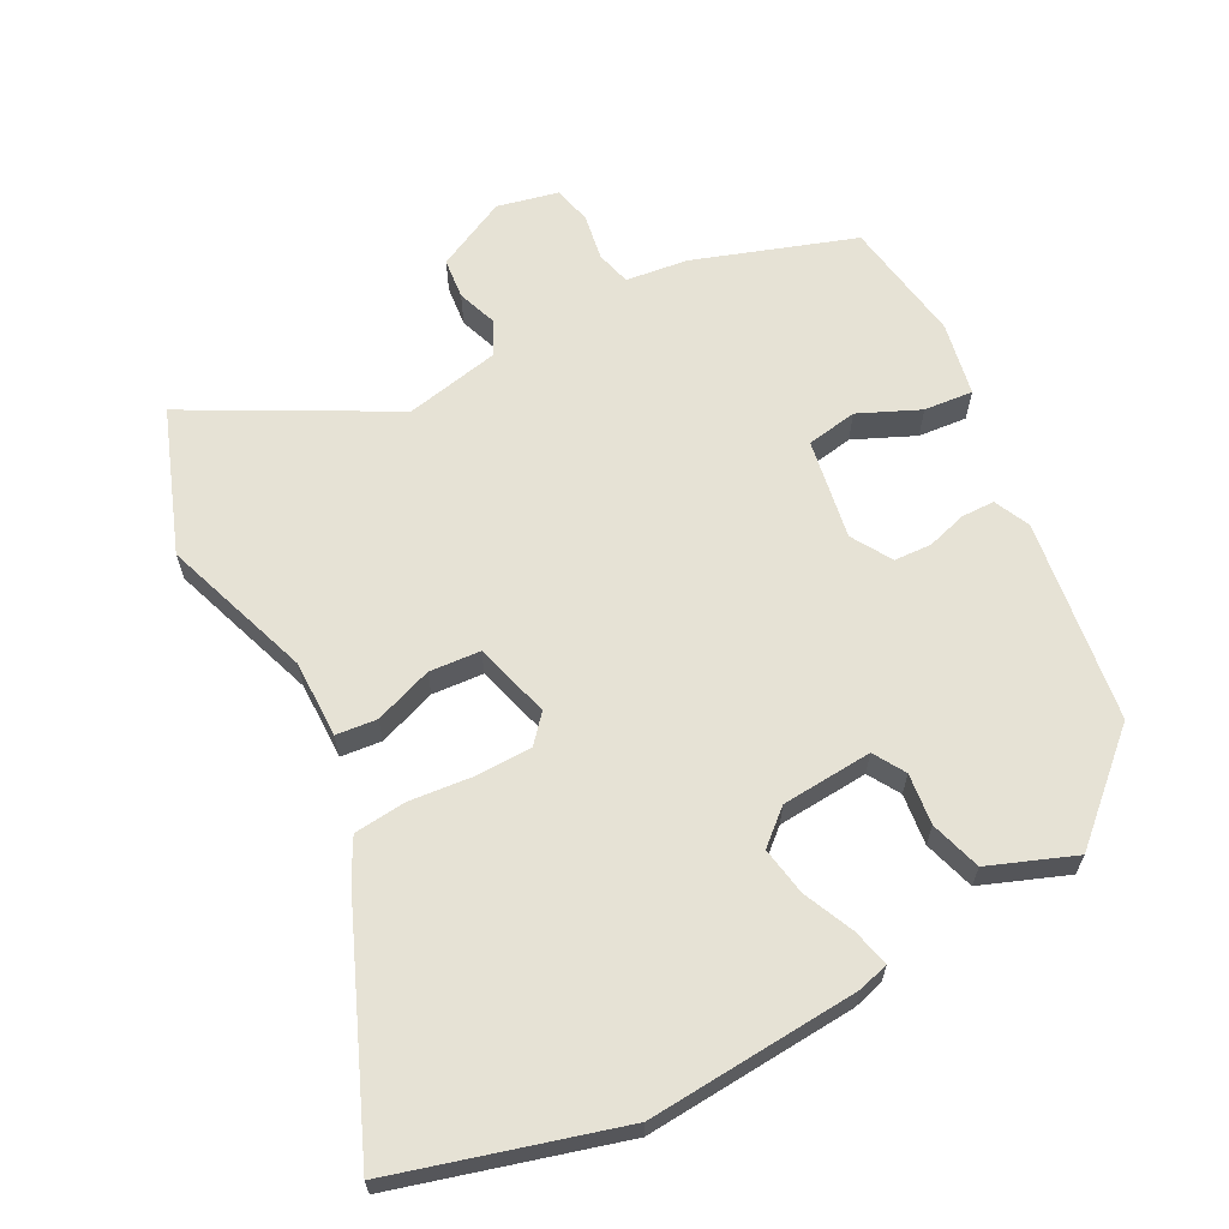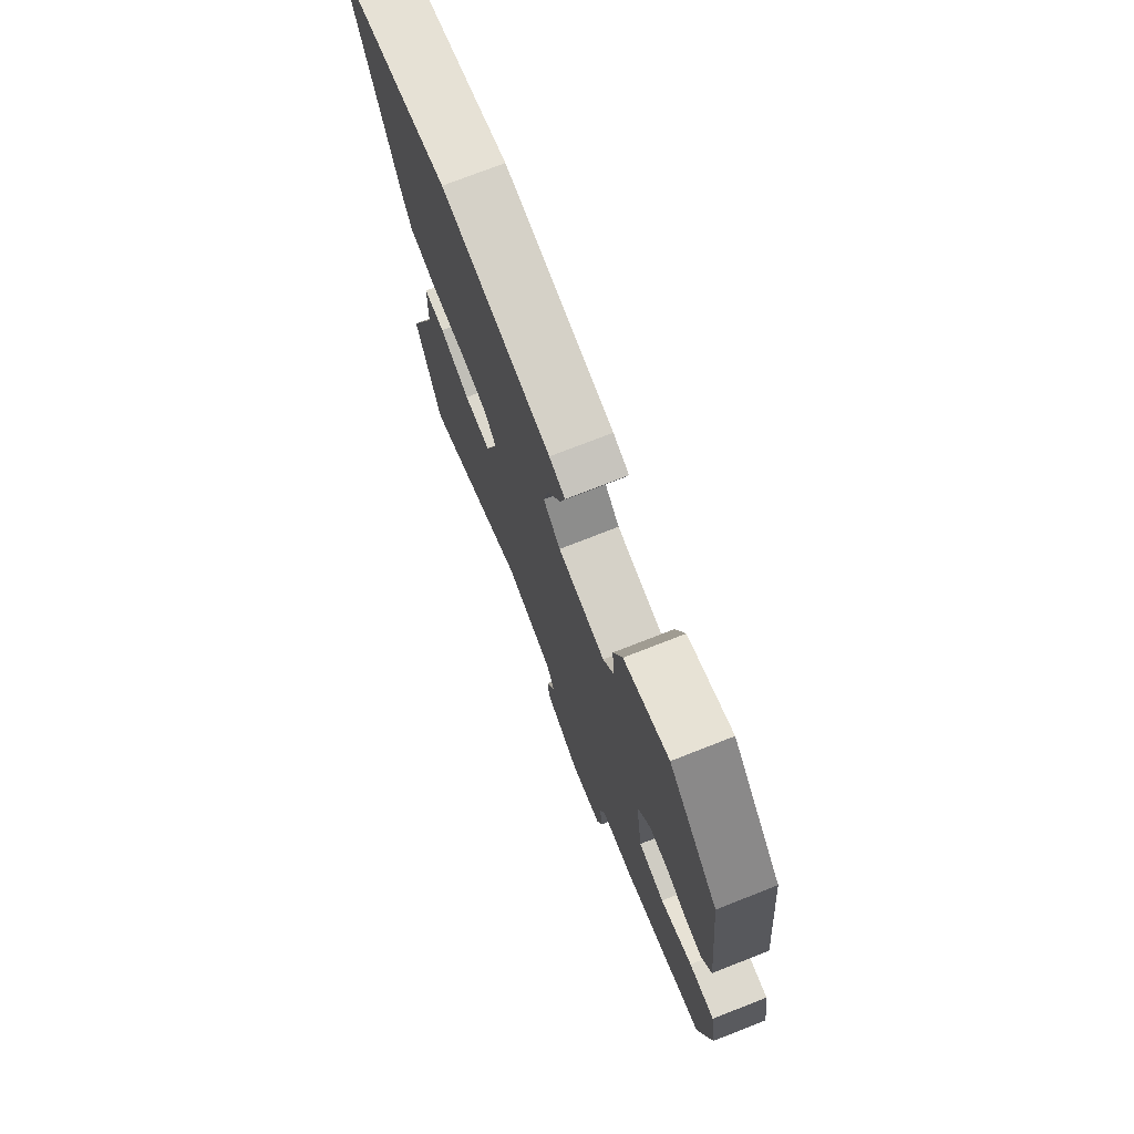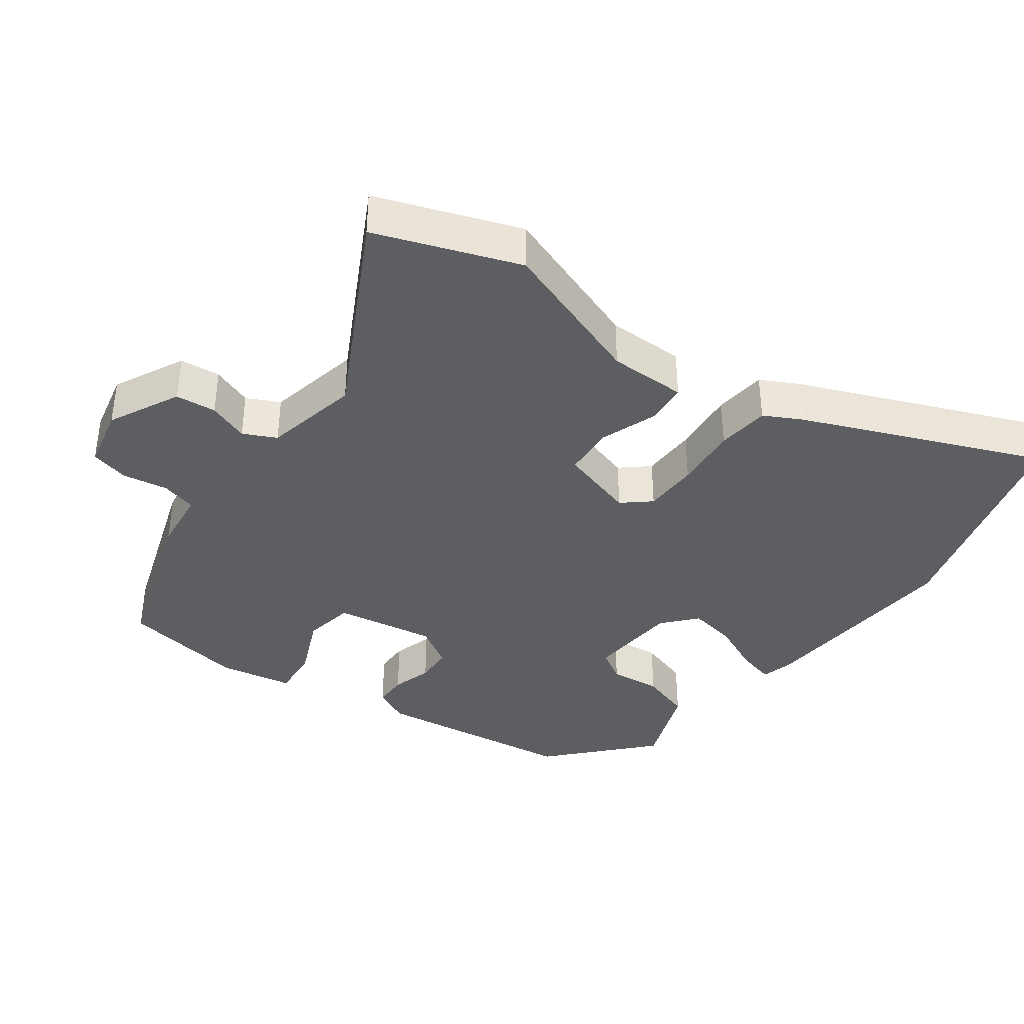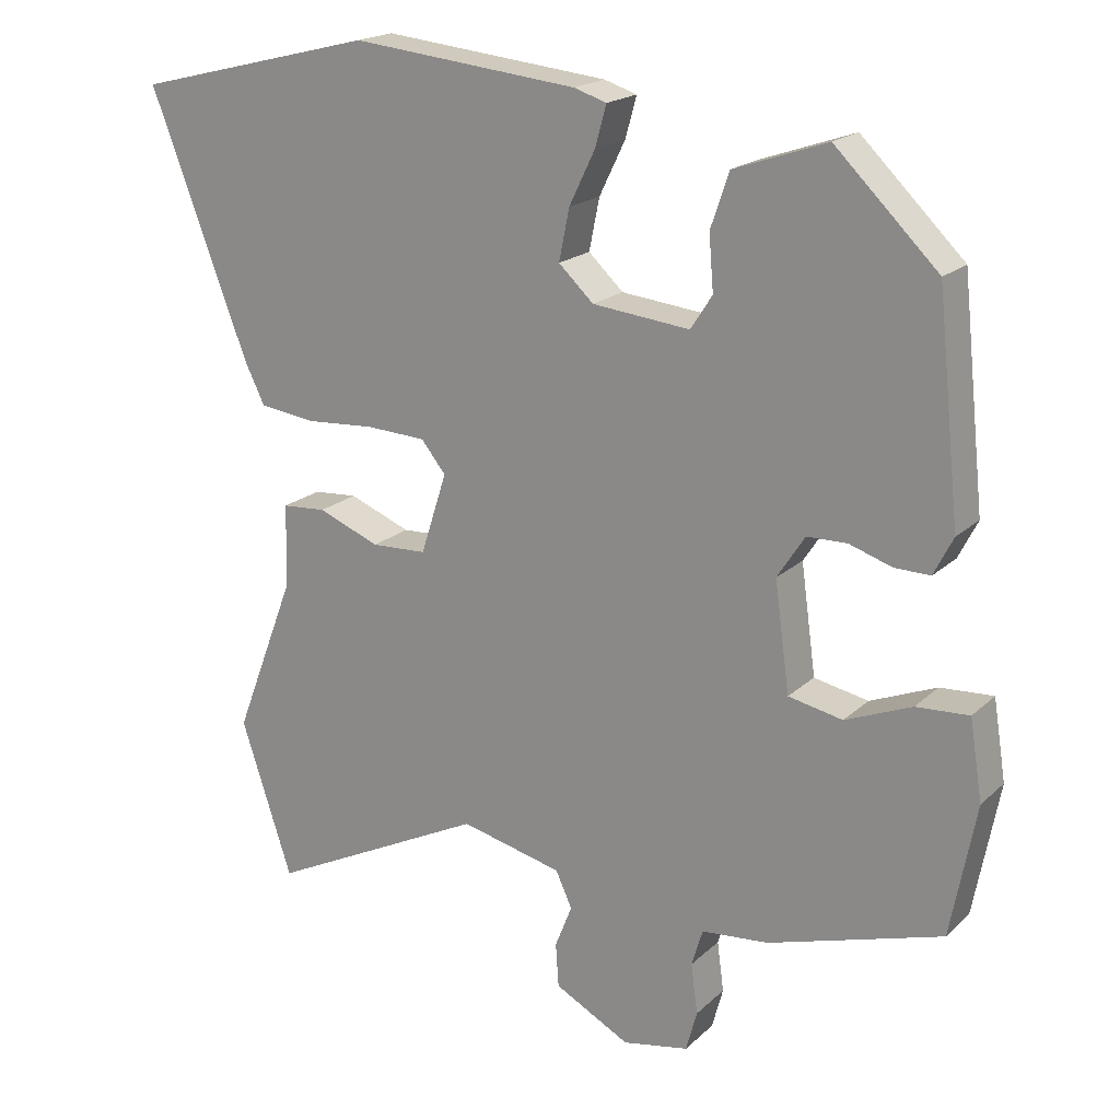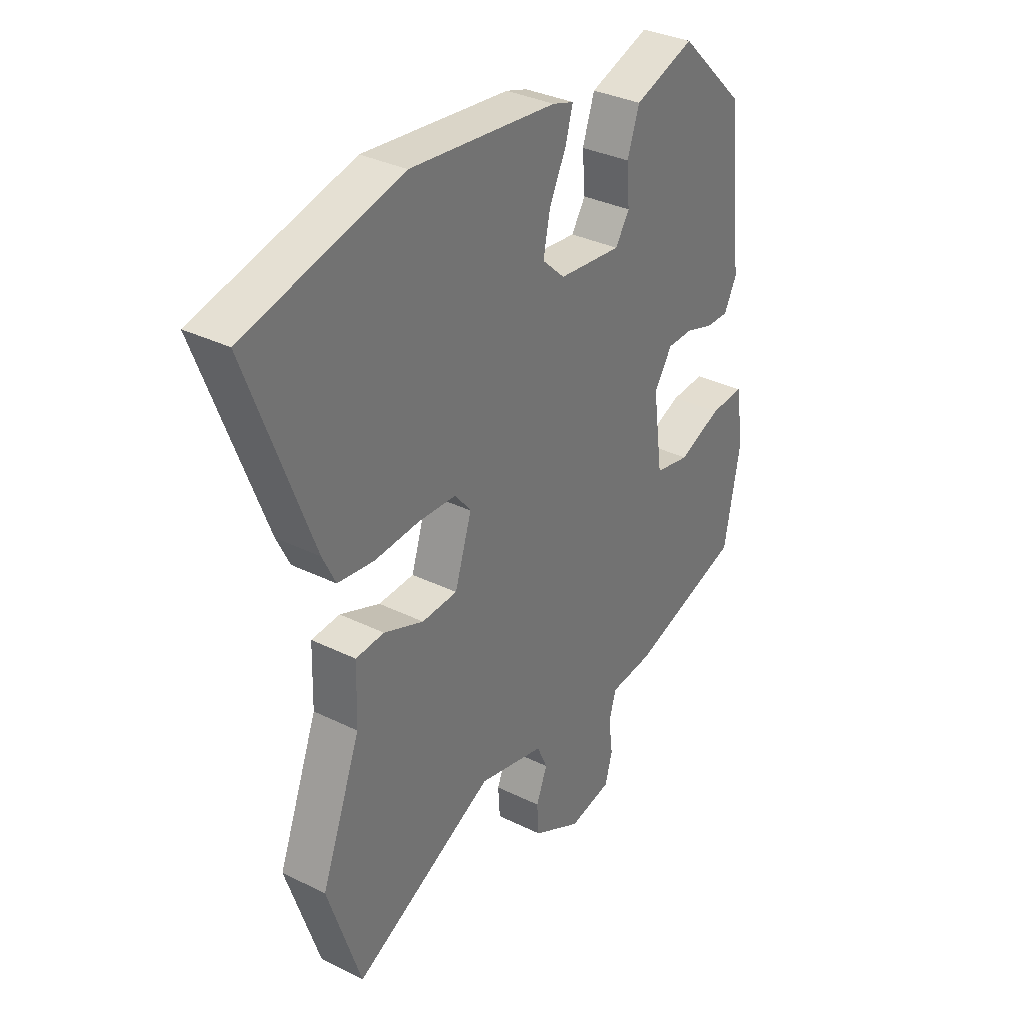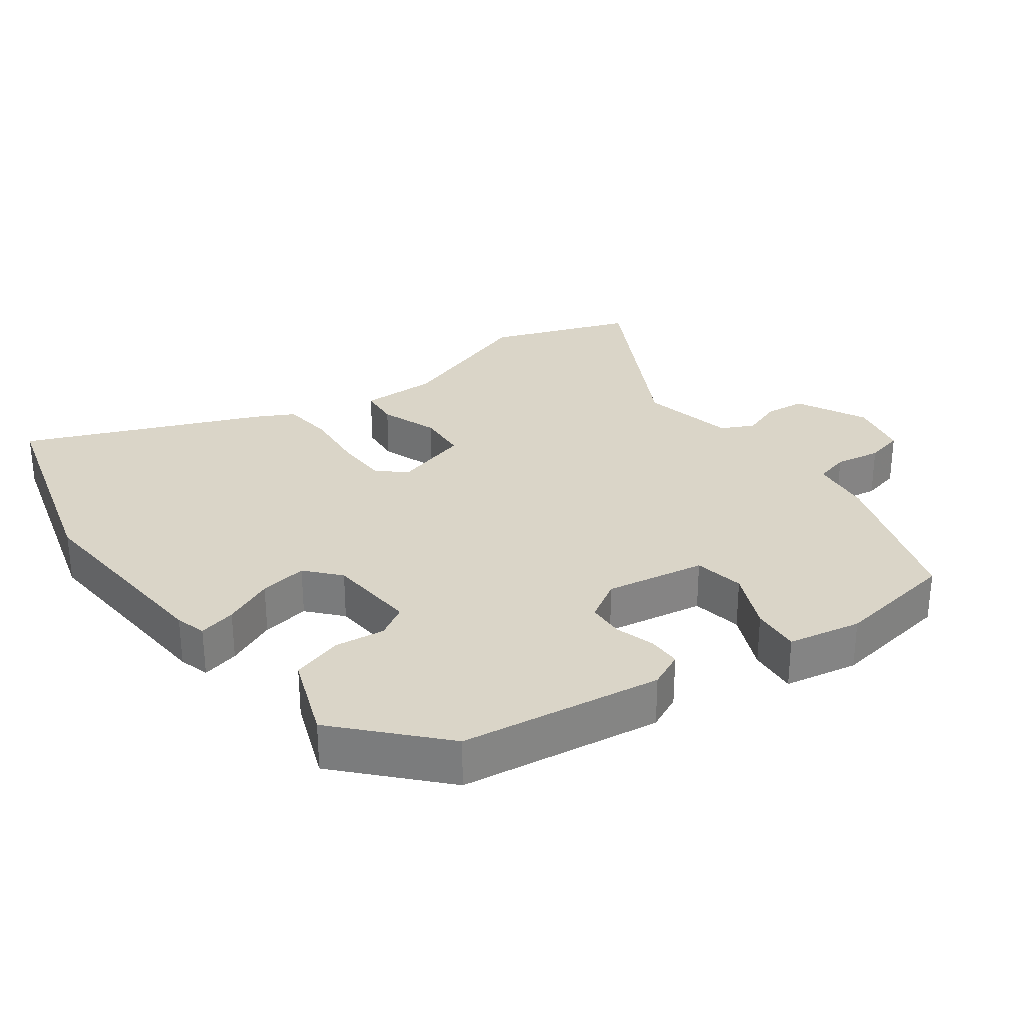
<metadata>
{"format":"obj","ext":"obj","renderer":"f3d","projection":"perspective","resolution":1024,"background":"white","views":[{"elev":64.0,"azim":-25.8,"up":"+Y"},{"elev":74.4,"azim":68.6,"up":"+Z"},{"elev":-38.5,"azim":-124.7,"up":"+Y"},{"elev":19.1,"azim":31.3,"up":"+Z"},{"elev":33.6,"azim":-56.0,"up":"+Z"},{"elev":29.4,"azim":55.4,"up":"+Y"}]}
</metadata>
<code>
v -0.639 0.07 0.466
v -0.315 0.07 0.546
v -0.011 0.07 0.514
v 0.033 0.07 0.5
v 0.018 0.07 0.446
v -0.017 0.07 0.374
v -0.031 0.07 0.305
v 0.016 0.07 0.261
v 0.147 0.07 0.247
v 0.176 0.07 0.292
v 0.17 0.07 0.366
v 0.195 0.07 0.439
v 0.32 0.07 0.482
v 0.458 0.07 0.347
v 0.489 0.07 0.053
v 0.463 0.07 0.002
v 0.415 0.07 0.003
v 0.358 0.07 0.022
v 0.304 0.07 0.021
v 0.267 0.07 -0.036
v 0.287 0.07 -0.182
v 0.36 0.07 -0.197
v 0.449 0.07 -0.161
v 0.52 0.07 -0.157
v 0.537 0.07 -0.264
v 0.503 0.07 -0.442
v 0.269 0.07 -0.513
v 0.179 0.07 -0.521
v 0.164 0.07 -0.571
v 0.173 0.07 -0.638
v 0.158 0.07 -0.693
v 0.069 0.07 -0.71
v -0.032 0.07 -0.656
v -0.036 0.07 -0.597
v -0.013 0.07 -0.539
v -0.035 0.07 -0.491
v -0.172 0.07 -0.458
v -0.466 0.07 -0.603
v -0.535 0.07 -0.394
v -0.453 0.07 -0.18
v -0.45 0.07 -0.068
v -0.391 0.07 -0.064
v -0.308 0.07 -0.097
v -0.234 0.07 -0.094
v -0.199 0.07 0.015
v -0.232 0.07 0.056
v -0.311 0.07 0.06
v -0.404 0.07 0.054
v -0.48 0.07 0.064
v -0.507 0.07 0.119
v -0.639 0 0.466
v -0.315 0 0.546
v -0.011 0 0.514
v 0.033 0 0.5
v 0.018 0 0.446
v -0.017 0 0.374
v -0.031 0 0.305
v 0.016 0 0.261
v 0.147 0 0.247
v 0.176 0 0.292
v 0.17 0 0.366
v 0.195 0 0.439
v 0.32 0 0.482
v 0.458 0 0.347
v 0.489 0 0.053
v 0.463 0 0.002
v 0.415 0 0.003
v 0.358 0 0.022
v 0.304 0 0.021
v 0.267 0 -0.036
v 0.287 0 -0.182
v 0.36 0 -0.197
v 0.449 0 -0.161
v 0.52 0 -0.157
v 0.537 0 -0.264
v 0.503 0 -0.442
v 0.269 0 -0.513
v 0.179 0 -0.521
v 0.164 0 -0.571
v 0.173 0 -0.638
v 0.158 0 -0.693
v 0.069 0 -0.71
v -0.032 0 -0.656
v -0.036 0 -0.597
v -0.013 0 -0.539
v -0.035 0 -0.491
v -0.172 0 -0.458
v -0.466 0 -0.603
v -0.535 0 -0.394
v -0.453 0 -0.18
v -0.45 0 -0.068
v -0.391 0 -0.064
v -0.308 0 -0.097
v -0.234 0 -0.094
v -0.199 0 0.015
v -0.232 0 0.056
v -0.311 0 0.06
v -0.404 0 0.054
v -0.48 0 0.064
v -0.507 0 0.119
f 47 48 49 50
f 46 47 50 1
f 40 41 42 43
f 40 43 44
f 37 38 39 40
f 36 37 40 44
f 32 33 34 35
f 32 35 36
f 29 30 31 32
f 28 29 32 36
f 22 23 24 25
f 21 22 25 26
f 15 16 17 18
f 15 18 19
f 14 15 19
f 13 14 19 20
f 10 11 12 13
f 9 10 13 20
f 3 4 5 6
f 3 6 7
f 46 1 2 3
f 45 46 3 7
f 21 26 27 28
f 8 9 20 21
f 28 36 44 45
f 21 28 45
f 7 8 21 45
f 100 99 98 97
f 51 100 97 96
f 93 92 91 90
f 94 93 90
f 90 89 88 87
f 94 90 87 86
f 85 84 83 82
f 86 85 82
f 82 81 80 79
f 86 82 79 78
f 75 74 73 72
f 76 75 72 71
f 68 67 66 65
f 69 68 65
f 69 65 64
f 70 69 64 63
f 63 62 61 60
f 70 63 60 59
f 56 55 54 53
f 57 56 53
f 53 52 51 96
f 57 53 96 95
f 78 77 76 71
f 71 70 59 58
f 95 94 86 78
f 95 78 71
f 95 71 58 57
f 1 51 52 2
f 2 52 53 3
f 3 53 54 4
f 4 54 55 5
f 5 55 56 6
f 6 56 57 7
f 7 57 58 8
f 8 58 59 9
f 9 59 60 10
f 10 60 61 11
f 11 61 62 12
f 12 62 63 13
f 13 63 64 14
f 14 64 65 15
f 15 65 66 16
f 16 66 67 17
f 17 67 68 18
f 18 68 69 19
f 19 69 70 20
f 20 70 71 21
f 21 71 72 22
f 22 72 73 23
f 23 73 74 24
f 24 74 75 25
f 25 75 76 26
f 26 76 77 27
f 27 77 78 28
f 28 78 79 29
f 29 79 80 30
f 30 80 81 31
f 31 81 82 32
f 32 82 83 33
f 33 83 84 34
f 34 84 85 35
f 35 85 86 36
f 36 86 87 37
f 37 87 88 38
f 38 88 89 39
f 39 89 90 40
f 40 90 91 41
f 41 91 92 42
f 42 92 93 43
f 43 93 94 44
f 44 94 95 45
f 45 95 96 46
f 46 96 97 47
f 47 97 98 48
f 48 98 99 49
f 49 99 100 50
f 50 100 51 1

</code>
